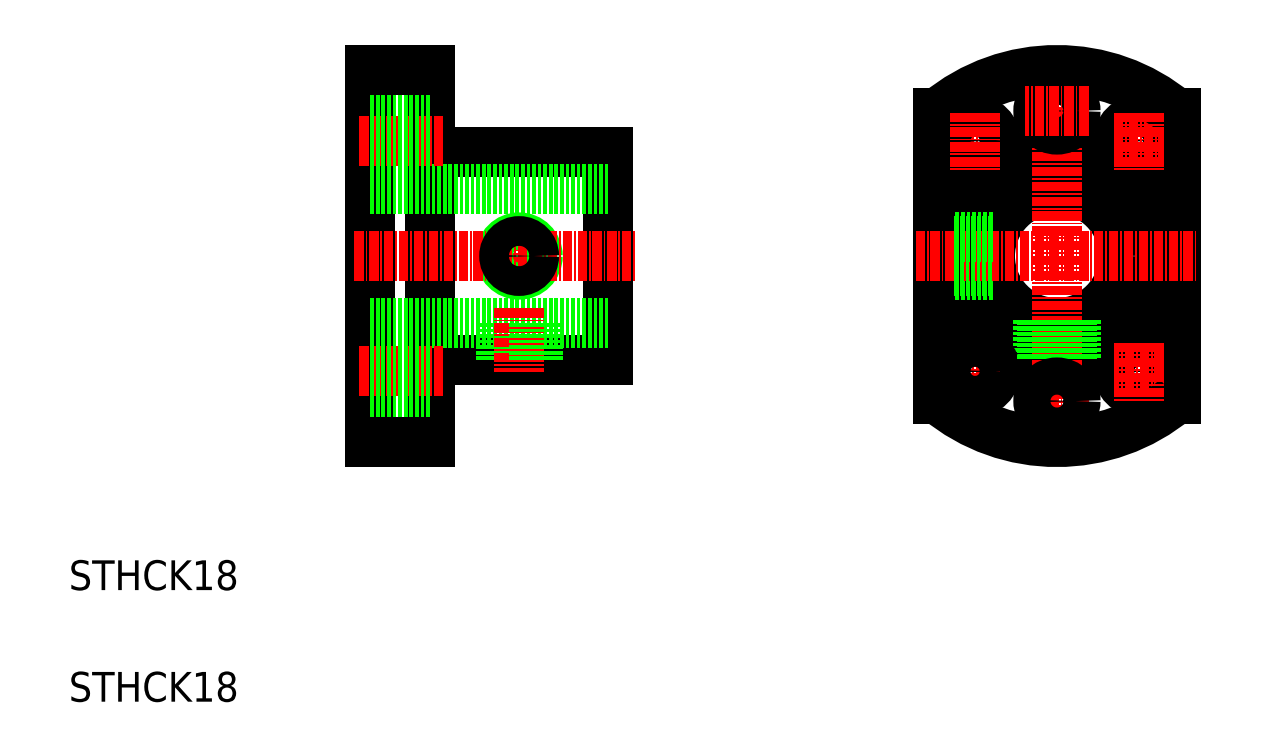
<metadata>
{"format":"dxf","ext":"dxf","renderer":"ezdxf+matplotlib","layout":"modelspace","background":"white","min_lineweight":24,"dpi":150}
</metadata>
<code>
0
SECTION
2
ENTITIES
0
LINE
8
CENTER
10
121.6
20
145.8
30
0
11
121.6
21
138.1
31
0
0
CIRCLE
8
0
10
121.6
20
142
30
0
40
2.5
0
LINE
8
0
10
101.6
20
167
30
0
11
101.6
21
117
31
0
0
LINE
8
0
10
109.6
20
167
30
0
11
109.6
21
117
31
0
0
LINE
8
0
10
133.6
20
156
30
0
11
133.6
21
128
31
0
0
TEXT
8
0
10
61.12
20
82.05
30
0
40
4
1
STHCK18
0
TEXT
8
0
10
61.12
20
97.05
30
0
40
4
1
STHCK18
0
LINE
8
0
10
109.6
20
128
30
0
11
133.6
21
128
31
0
0
LINE
8
0
10
101.6
20
133
30
0
11
133.6
21
133
31
0
0
LINE
8
CENTER
10
100.2
20
126.5
30
0
11
111.5
21
126.5
31
0
0
LINE
8
0
10
101.6
20
117
30
0
11
109.6
21
117
31
0
0
LINE
8
0
10
101.6
20
129.2
30
0
11
109.6
21
129.2
31
0
0
LINE
8
0
10
101.6
20
123.7
30
0
11
109.6
21
123.7
31
0
0
LINE
8
0
10
119.1
20
133
30
0
11
119.1
21
128
31
0
0
LINE
8
0
10
119.6
20
133
30
0
11
119.6
21
128
31
0
0
LINE
8
CENTER
10
121.6
20
134.9
30
0
11
121.6
21
126.3
31
0
0
LINE
8
0
10
124.1
20
133
30
0
11
124.1
21
128
31
0
0
LINE
8
0
10
123.6
20
133
30
0
11
123.6
21
128
31
0
0
LINE
8
0
10
109.6
20
156
30
0
11
133.6
21
156
31
0
0
LINE
8
0
10
101.6
20
151
30
0
11
133.6
21
151
31
0
0
LINE
8
CENTER
10
99.5
20
142
30
0
11
137.5
21
142
31
0
0
LINE
8
CENTER
10
100.2
20
157.5
30
0
11
111.5
21
157.5
31
0
0
LINE
8
0
10
101.6
20
154.7
30
0
11
109.6
21
154.7
31
0
0
LINE
8
0
10
101.6
20
160.2
30
0
11
109.6
21
160.2
31
0
0
LINE
8
0
10
101.6
20
167
30
0
11
109.6
21
167
31
0
0
CIRCLE
8
0
10
121.6
20
142
30
0
40
2
0
CIRCLE
8
0
10
193.9
20
142
30
0
40
14
0
CIRCLE
8
0
10
193.9
20
142
30
0
40
9
0
LINE
8
0
10
177.9
20
161.2
30
0
11
177.9
21
122.7
31
0
0
LINE
8
0
10
209.9
20
161.2
30
0
11
209.9
21
122.7
31
0
0
LINE
8
CENTER
10
193.9
20
170
30
0
11
193.9
21
114
31
0
0
CIRCLE
8
0
10
204.9
20
126.5
30
0
40
2.75
0
LINE
8
CENTER
10
208.3
20
126.5
30
0
11
201.6
21
126.5
31
0
0
ARC
8
0
10
193.9
20
142
30
0
40
25
50
230.2
51
309.8
0
LINE
8
CENTER
10
186.3
20
126.5
30
0
11
179.6
21
126.5
31
0
0
LINE
8
CENTER
10
182.9
20
130.2
30
0
11
182.9
21
122.5
31
0
0
LINE
8
0
10
191.4
20
133.3
30
0
11
191.4
21
128.2
31
0
0
CIRCLE
8
0
10
182.9
20
126.5
30
0
40
2.75
0
LINE
8
0
10
185.3
20
139.5
30
0
11
180.2
21
139.5
31
0
0
LINE
8
0
10
191.9
20
133.2
30
0
11
191.9
21
128.1
31
0
0
LINE
8
0
10
195.9
20
133.2
30
0
11
195.9
21
128.1
31
0
0
LINE
8
0
10
196.4
20
133.3
30
0
11
196.4
21
128.2
31
0
0
LINE
8
CENTER
10
204.9
20
130.2
30
0
11
204.9
21
122.2
31
0
0
CIRCLE
8
0
10
204.9
20
157.5
30
0
40
2.75
0
LINE
8
CENTER
10
201.6
20
157.5
30
0
11
208.3
21
157.5
31
0
0
ARC
8
0
10
193.9
20
142
30
0
40
25
50
50.21
51
129.8
0
LINE
8
CENTER
10
174.9
20
142
30
0
11
212.9
21
142
31
0
0
LINE
8
CENTER
10
179.6
20
157.5
30
0
11
186.3
21
157.5
31
0
0
LINE
8
0
10
185.2
20
140
30
0
11
180.1
21
140
31
0
0
LINE
8
0
10
185.2
20
144
30
0
11
180.1
21
144
31
0
0
CIRCLE
8
0
10
182.9
20
157.5
30
0
40
2.75
0
LINE
8
CENTER
10
182.9
20
161.2
30
0
11
182.9
21
153.5
31
0
0
LINE
8
0
10
185.3
20
144.5
30
0
11
180.2
21
144.5
31
0
0
LINE
8
CENTER
10
204.9
20
161.2
30
0
11
204.9
21
153.2
31
0
0
CIRCLE
8
0
10
193.9
20
161.5
30
0
40
2.5
0
LINE
8
CENTER
10
198.2
20
161.5
30
0
11
189.7
21
161.5
31
0
0
LINE
8
CENTER
10
198.2
20
122.5
30
0
11
189.7
21
122.5
31
0
0
CIRCLE
8
0
10
193.9
20
122.5
30
0
40
2.5
0
ENDSEC
0
EOF

</code>
